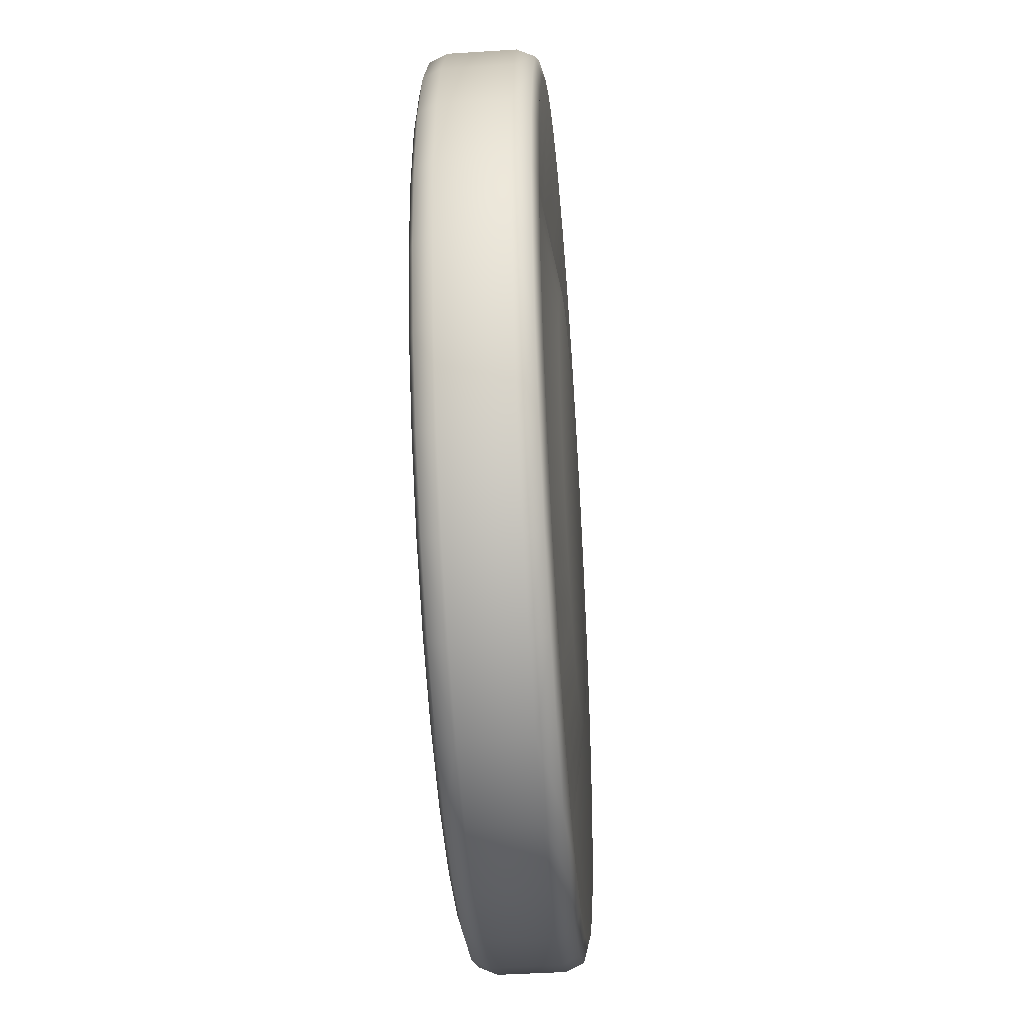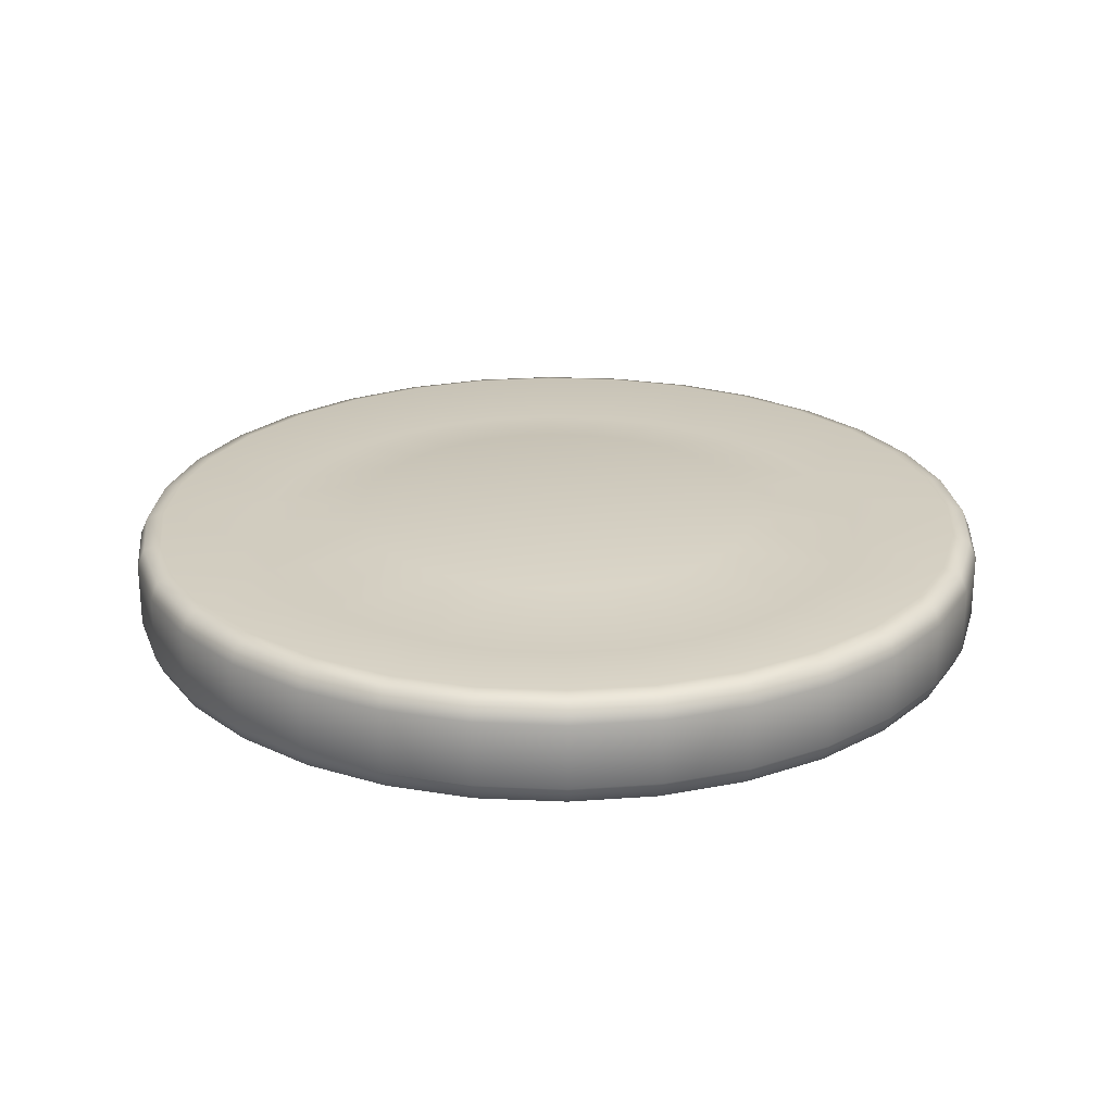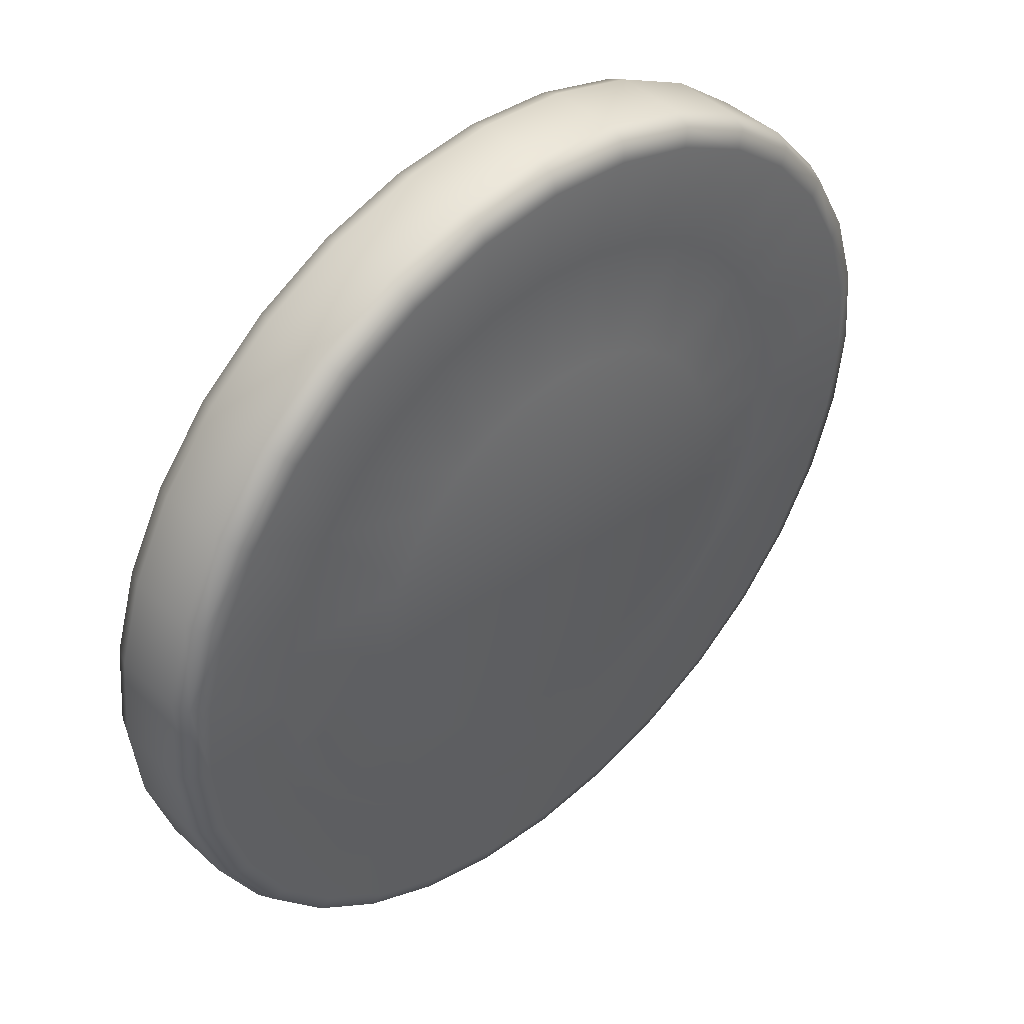
<metadata>
{"format":"obj","ext":"obj","renderer":"f3d","projection":"perspective","resolution":1024,"background":"white","views":[{"elev":-42.7,"azim":-85.6,"up":"+Z"},{"elev":24.1,"azim":9.9,"up":"+Y"},{"elev":44.8,"azim":136.6,"up":"+Z"}]}
</metadata>
<code>
o Disc
v 0 0.001532 -0.02061
v 0.00402 0.001532 -0.02021
v 0.00402 0.006954 -0.02021
v 0 0.006954 -0.02061
v 0.007886 0.001532 -0.01904
v 0.007886 0.006954 -0.01904
v 0.01145 0.001532 -0.01713
v 0.01145 0.006954 -0.01713
v 0.01457 0.001532 -0.01457
v 0.01457 0.006954 -0.01457
v 0.01713 0.001532 -0.01145
v 0.01713 0.006954 -0.01145
v 0.01904 0.001532 -0.007886
v 0.01904 0.006954 -0.007886
v 0.02021 0.001532 -0.00402
v 0.02021 0.006954 -0.00402
v 0.02061 0.001532 -0
v 0.02061 0.006954 -0
v 0.02021 0.001532 0.00402
v 0.02021 0.006954 0.00402
v 0.01904 0.001532 0.007885
v 0.01904 0.006954 0.007885
v 0.01713 0.001532 0.01145
v 0.01713 0.006954 0.01145
v 0.01457 0.001532 0.01457
v 0.01457 0.006954 0.01457
v 0.01145 0.001532 0.01713
v 0.01145 0.006954 0.01713
v 0.007886 0.001532 0.01904
v 0.007886 0.006954 0.01904
v 0.00402 0.001532 0.02021
v 0.00402 0.006954 0.02021
v 0 0.001532 0.02061
v 0 0.006954 0.02061
v -0.00402 0.001532 0.02021
v -0.00402 0.006954 0.02021
v -0.007886 0.001532 0.01904
v -0.007886 0.006954 0.01904
v -0.01145 0.001532 0.01713
v -0.01145 0.006954 0.01713
v -0.01457 0.001532 0.01457
v -0.01457 0.006954 0.01457
v -0.01713 0.001532 0.01145
v -0.01713 0.006954 0.01145
v -0.01904 0.001532 0.007885
v -0.01904 0.006954 0.007885
v -0.02021 0.001532 0.00402
v -0.02021 0.006954 0.00402
v -0.02061 0.001532 -0
v -0.02061 0.006954 -0
v -0.02021 0.001532 -0.00402
v -0.02021 0.006954 -0.00402
v -0.01904 0.001532 -0.007886
v -0.01904 0.006954 -0.007886
v -0.01713 0.001532 -0.01145
v -0.01713 0.006954 -0.01145
v -0.01457 0.001532 -0.01457
v -0.01457 0.006954 -0.01457
v -0.01145 0.001532 -0.01713
v -0.01145 0.006954 -0.01713
v -0.007886 0.001532 -0.01904
v -0.007886 0.006954 -0.01904
v -0.00402 0.001532 -0.02021
v -0.00402 0.006954 -0.02021
v 0 0.000367 -0.01378
v 0.002687 0.000367 -0.01351
v 0.002687 0.008119 -0.01351
v 0 0.008119 -0.01378
v 0.005271 0.000367 -0.01273
v 0.005271 0.008119 -0.01273
v 0.007653 0.000367 -0.01145
v 0.007653 0.008119 -0.01145
v 0.00974 0.000367 -0.009741
v 0.00974 0.008119 -0.009741
v 0.01145 0.000367 -0.007653
v 0.01145 0.008119 -0.007653
v 0.01273 0.000367 -0.005272
v 0.01273 0.008119 -0.005272
v 0.01351 0.000367 -0.002688
v 0.01351 0.008119 -0.002688
v 0.01378 0.000367 -0
v 0.01378 0.008119 -0
v 0.01351 0.000367 0.002687
v 0.01351 0.008119 0.002687
v 0.01273 0.000367 0.005271
v 0.01273 0.008119 0.005271
v 0.01145 0.000367 0.007653
v 0.01145 0.008119 0.007653
v 0.00974 0.000367 0.00974
v 0.00974 0.008119 0.00974
v 0.007653 0.000367 0.01145
v 0.007653 0.008119 0.01145
v 0.005271 0.000367 0.01273
v 0.005271 0.008119 0.01273
v 0.002687 0.000367 0.01351
v 0.002687 0.008119 0.01351
v 0 0.000367 0.01378
v 0 0.008119 0.01378
v -0.002687 0.000367 0.01351
v -0.002687 0.008119 0.01351
v -0.005271 0.000367 0.01273
v -0.005271 0.008119 0.01273
v -0.007653 0.000367 0.01145
v -0.007653 0.008119 0.01145
v -0.00974 0.000367 0.00974
v -0.00974 0.008119 0.00974
v -0.01145 0.000367 0.007653
v -0.01145 0.008119 0.007653
v -0.01273 0.000367 0.005271
v -0.01273 0.008119 0.005271
v -0.01351 0.000367 0.002687
v -0.01351 0.008119 0.002687
v -0.01378 0.000367 -0
v -0.01378 0.008119 -0
v -0.01351 0.000367 -0.002688
v -0.01351 0.008119 -0.002688
v -0.01273 0.000367 -0.005272
v -0.01273 0.008119 -0.005272
v -0.01145 0.000367 -0.007653
v -0.01145 0.008119 -0.007653
v -0.00974 0.000367 -0.009741
v -0.00974 0.008119 -0.009741
v -0.007653 0.000367 -0.01145
v -0.007653 0.008119 -0.01145
v -0.005271 0.000367 -0.01273
v -0.005271 0.008119 -0.01273
v -0.002687 0.000367 -0.01351
v -0.002687 0.008119 -0.01351
v 0 0.000663 -0.02721
v 0 0.002119 -0.02888
v 0 0.000999 -0.02839
v 0 0.006367 -0.02888
v 0 0.007823 -0.02721
v 0 0.007487 -0.02839
v 0.005633 0.002119 -0.02832
v 0.005308 0.000663 -0.02669
v 0.005538 0.000999 -0.02784
v 0.005308 0.007823 -0.02669
v 0.005633 0.006367 -0.02832
v 0.005538 0.007487 -0.02784
v 0.01105 0.002119 -0.02668
v 0.01041 0.000663 -0.02514
v 0.01086 0.000999 -0.02623
v 0.01041 0.007823 -0.02514
v 0.01105 0.006367 -0.02668
v 0.01086 0.007487 -0.02623
v 0.01604 0.002119 -0.02401
v 0.01512 0.000663 -0.02262
v 0.01577 0.000999 -0.0236
v 0.01512 0.007823 -0.02262
v 0.01604 0.006367 -0.02401
v 0.01577 0.007487 -0.0236
v 0.02042 0.002119 -0.02042
v 0.01924 0.000663 -0.01924
v 0.02007 0.000999 -0.02007
v 0.01924 0.007823 -0.01924
v 0.02042 0.006367 -0.02042
v 0.02007 0.007487 -0.02007
v 0.02401 0.002119 -0.01604
v 0.02262 0.000663 -0.01512
v 0.0236 0.000999 -0.01577
v 0.02262 0.007823 -0.01512
v 0.02401 0.006367 -0.01604
v 0.0236 0.007487 -0.01577
v 0.02668 0.002119 -0.01105
v 0.02514 0.000663 -0.01041
v 0.02623 0.000999 -0.01086
v 0.02514 0.007823 -0.01041
v 0.02668 0.006367 -0.01105
v 0.02623 0.007487 -0.01086
v 0.02832 0.002119 -0.005634
v 0.02669 0.000663 -0.005308
v 0.02784 0.000999 -0.005538
v 0.02669 0.007823 -0.005308
v 0.02832 0.006367 -0.005634
v 0.02784 0.007487 -0.005538
v 0.02888 0.002119 -0
v 0.02721 0.000663 -0
v 0.02839 0.000999 -0
v 0.02721 0.007823 -0
v 0.02888 0.006367 -0
v 0.02839 0.007487 -0
v 0.02832 0.002119 0.005633
v 0.02669 0.000663 0.005308
v 0.02784 0.000999 0.005538
v 0.02669 0.007823 0.005308
v 0.02832 0.006367 0.005633
v 0.02784 0.007487 0.005538
v 0.02668 0.002119 0.01105
v 0.02514 0.000663 0.01041
v 0.02623 0.000999 0.01086
v 0.02514 0.007823 0.01041
v 0.02668 0.006367 0.01105
v 0.02623 0.007487 0.01086
v 0.02401 0.002119 0.01604
v 0.02262 0.000663 0.01511
v 0.0236 0.000999 0.01577
v 0.02262 0.007823 0.01511
v 0.02401 0.006367 0.01604
v 0.0236 0.007487 0.01577
v 0.02042 0.002119 0.02042
v 0.01924 0.000663 0.01924
v 0.02007 0.000999 0.02007
v 0.01924 0.007823 0.01924
v 0.02042 0.006367 0.02042
v 0.02007 0.007487 0.02007
v 0.01604 0.002119 0.02401
v 0.01512 0.000663 0.02262
v 0.01577 0.000999 0.0236
v 0.01512 0.007823 0.02262
v 0.01604 0.006367 0.02401
v 0.01577 0.007487 0.0236
v 0.01105 0.002119 0.02668
v 0.01041 0.000663 0.02514
v 0.01086 0.000999 0.02623
v 0.01041 0.007823 0.02514
v 0.01105 0.006367 0.02668
v 0.01086 0.007487 0.02623
v 0.005633 0.002119 0.02832
v 0.005308 0.000663 0.02668
v 0.005538 0.000999 0.02784
v 0.005308 0.007823 0.02668
v 0.005633 0.006367 0.02832
v 0.005538 0.007487 0.02784
v 0 0.002119 0.02888
v 0 0.000663 0.02721
v 0 0.000999 0.02839
v 0 0.007823 0.02721
v 0 0.006367 0.02888
v 0 0.007487 0.02839
v -0.005633 0.002119 0.02832
v -0.005308 0.000663 0.02668
v -0.005538 0.000999 0.02784
v -0.005308 0.007823 0.02668
v -0.005633 0.006367 0.02832
v -0.005538 0.007487 0.02784
v -0.01105 0.002119 0.02668
v -0.01041 0.000663 0.02514
v -0.01086 0.000999 0.02623
v -0.01041 0.007823 0.02514
v -0.01105 0.006367 0.02668
v -0.01086 0.007487 0.02623
v -0.01604 0.002119 0.02401
v -0.01512 0.000663 0.02262
v -0.01577 0.000999 0.0236
v -0.01512 0.007823 0.02262
v -0.01604 0.006367 0.02401
v -0.01577 0.007487 0.0236
v -0.02042 0.002119 0.02042
v -0.01924 0.000663 0.01924
v -0.02007 0.000999 0.02007
v -0.01924 0.007823 0.01924
v -0.02042 0.006367 0.02042
v -0.02007 0.007487 0.02007
v -0.02401 0.002119 0.01604
v -0.02262 0.000663 0.01511
v -0.0236 0.000999 0.01577
v -0.02262 0.007823 0.01511
v -0.02401 0.006367 0.01604
v -0.0236 0.007487 0.01577
v -0.02668 0.002119 0.01105
v -0.02514 0.000663 0.01041
v -0.02623 0.000999 0.01086
v -0.02514 0.007823 0.01041
v -0.02668 0.006367 0.01105
v -0.02623 0.007487 0.01086
v -0.02832 0.002119 0.005633
v -0.02669 0.000663 0.005308
v -0.02784 0.000999 0.005538
v -0.02669 0.007823 0.005308
v -0.02832 0.006367 0.005633
v -0.02784 0.007487 0.005538
v -0.02888 0.002119 -0
v -0.02721 0.000663 -0
v -0.02839 0.000999 -0
v -0.02721 0.007823 -0
v -0.02888 0.006367 -0
v -0.02839 0.007487 -0
v -0.02832 0.002119 -0.005634
v -0.02669 0.000663 -0.005308
v -0.02784 0.000999 -0.005538
v -0.02669 0.007823 -0.005308
v -0.02832 0.006367 -0.005634
v -0.02784 0.007487 -0.005538
v -0.02668 0.002119 -0.01105
v -0.02514 0.000663 -0.01041
v -0.02623 0.000999 -0.01086
v -0.02514 0.007823 -0.01041
v -0.02668 0.006367 -0.01105
v -0.02623 0.007487 -0.01086
v -0.02401 0.002119 -0.01604
v -0.02262 0.000663 -0.01512
v -0.0236 0.000999 -0.01577
v -0.02262 0.007823 -0.01512
v -0.02401 0.006367 -0.01604
v -0.0236 0.007487 -0.01577
v -0.02042 0.002119 -0.02042
v -0.01924 0.000663 -0.01924
v -0.02007 0.000999 -0.02007
v -0.01924 0.007823 -0.01924
v -0.02042 0.006367 -0.02042
v -0.02007 0.007487 -0.02007
v -0.01604 0.002119 -0.02401
v -0.01512 0.000663 -0.02262
v -0.01577 0.000999 -0.0236
v -0.01512 0.007823 -0.02262
v -0.01604 0.006367 -0.02401
v -0.01577 0.007487 -0.0236
v -0.01105 0.002119 -0.02668
v -0.01041 0.000663 -0.02514
v -0.01086 0.000999 -0.02623
v -0.01041 0.007823 -0.02514
v -0.01105 0.006367 -0.02668
v -0.01086 0.007487 -0.02623
v -0.005633 0.002119 -0.02832
v -0.005308 0.000663 -0.02669
v -0.005538 0.000999 -0.02784
v -0.005308 0.007823 -0.02669
v -0.005633 0.006367 -0.02832
v -0.005538 0.007487 -0.02784
f 319 130 315
f 136 5 2
f 148 5 142
f 154 7 148
f 154 11 9
f 166 11 160
f 172 13 166
f 172 17 15
f 184 17 178
f 184 21 19
f 196 21 190
f 202 23 196
f 202 27 25
f 208 29 27
f 220 29 214
f 220 33 31
f 232 33 226
f 232 37 35
f 244 37 238
f 250 39 244
f 250 43 41
f 256 45 43
f 268 45 262
f 268 49 47
f 280 49 274
f 280 53 51
f 286 55 53
f 292 57 55
f 298 59 57
f 304 61 59
f 229 231 225
f 316 61 310
f 316 1 63
f 282 50 52
f 3 70 6
f 30 96 32
f 283 285 279
f 174 18 180
f 234 34 36
f 181 183 177
f 282 54 288
f 235 237 231
f 289 291 285
f 186 18 20
f 234 38 240
f 187 189 183
f 132 135 130
f 288 56 294
f 241 243 237
f 318 4 133
f 295 297 291
f 186 22 192
f 246 38 40
f 193 195 189
f 294 58 300
f 247 249 243
f 138 6 144
f 301 303 297
f 198 22 24
f 145 147 141
f 252 40 42
f 199 201 195
f 300 60 306
f 253 255 249
f 150 6 8
f 307 309 303
f 204 24 26
f 151 153 147
f 252 44 258
f 205 207 201
f 306 62 312
f 259 261 255
f 156 8 10
f 313 315 309
f 204 28 210
f 157 159 153
f 258 46 264
f 211 213 207
f 318 62 64
f 265 267 261
f 156 12 162
f 210 30 216
f 163 165 159
f 270 46 48
f 217 219 213
f 138 4 3
f 271 273 267
f 168 12 14
f 139 141 135
f 222 30 32
f 169 171 165
f 270 50 276
f 223 225 219
f 277 279 273
f 174 14 16
f 222 34 228
f 175 177 171
f 102 86 70
f 111 119 127
f 57 123 121
f 33 95 31
f 7 69 5
f 58 124 60
f 34 96 98
f 8 70 72
f 59 125 123
f 35 97 33
f 9 71 7
f 60 126 62
f 36 98 100
f 10 72 74
f 63 125 61
f 35 101 99
f 11 73 9
f 64 126 128
f 36 102 38
f 12 74 76
f 63 65 127
f 39 101 37
f 11 77 75
f 64 68 4
f 40 102 104
f 12 78 14
f 39 105 103
f 15 77 13
f 40 106 42
f 16 78 80
f 43 105 41
f 15 81 79
f 44 106 108
f 16 82 18
f 43 109 107
f 19 81 17
f 44 110 46
f 20 82 84
f 47 109 45
f 19 85 83
f 48 110 112
f 20 86 22
f 49 111 47
f 23 85 21
f 50 112 114
f 24 86 88
f 49 115 113
f 23 89 87
f 50 116 52
f 24 90 26
f 51 117 115
f 25 91 89
f 52 118 54
f 26 92 28
f 55 117 53
f 29 91 27
f 1 66 65
f 56 118 120
f 30 92 94
f 4 67 3
f 57 119 55
f 31 93 29
f 2 69 66
f 58 120 122
f 130 137 131
f 137 129 131
f 132 140 139
f 140 133 138
f 141 137 135
f 143 136 137
f 145 140 146
f 140 144 146
f 147 143 141
f 149 142 143
f 151 146 152
f 152 144 150
f 147 155 149
f 149 154 148
f 151 158 157
f 152 156 158
f 159 155 153
f 155 160 154
f 163 158 164
f 158 162 164
f 165 161 159
f 167 160 161
f 169 164 170
f 164 168 170
f 165 173 167
f 173 166 167
f 169 176 175
f 170 174 176
f 177 173 171
f 173 178 172
f 175 182 181
f 176 180 182
f 183 179 177
f 185 178 179
f 187 182 188
f 188 180 186
f 189 185 183
f 185 190 184
f 193 188 194
f 188 192 194
f 195 191 189
f 191 196 190
f 199 194 200
f 194 198 200
f 201 197 195
f 197 202 196
f 205 200 206
f 206 198 204
f 207 203 201
f 203 208 202
f 211 206 212
f 212 204 210
f 213 209 207
f 209 214 208
f 217 212 218
f 212 216 218
f 213 221 215
f 221 214 215
f 217 224 223
f 224 216 222
f 219 227 221
f 221 226 220
f 223 230 229
f 224 228 230
f 231 227 225
f 233 226 227
f 235 230 236
f 236 228 234
f 237 233 231
f 233 238 232
f 241 236 242
f 236 240 242
f 243 239 237
f 239 244 238
f 247 242 248
f 242 246 248
f 249 245 243
f 251 244 245
f 253 248 254
f 254 246 252
f 255 251 249
f 257 250 251
f 259 254 260
f 260 252 258
f 261 257 255
f 257 262 256
f 265 260 266
f 260 264 266
f 267 263 261
f 263 268 262
f 265 272 271
f 272 264 270
f 267 275 269
f 269 274 268
f 271 278 277
f 272 276 278
f 273 281 275
f 281 274 275
f 277 284 283
f 278 282 284
f 279 287 281
f 287 280 281
f 283 290 289
f 290 282 288
f 291 287 285
f 293 286 287
f 295 290 296
f 296 288 294
f 297 293 291
f 299 292 293
f 301 296 302
f 302 294 300
f 303 299 297
f 299 304 298
f 307 302 308
f 302 306 308
f 309 305 303
f 311 304 305
f 313 308 314
f 314 306 312
f 309 317 311
f 317 310 311
f 313 320 319
f 320 312 318
f 315 131 317
f 317 129 316
f 319 134 132
f 320 133 134
f 136 1 129
f 319 132 130
f 136 142 5
f 148 7 5
f 154 9 7
f 154 160 11
f 166 13 11
f 172 15 13
f 172 178 17
f 184 19 17
f 184 190 21
f 196 23 21
f 202 25 23
f 202 208 27
f 208 214 29
f 220 31 29
f 220 226 33
f 232 35 33
f 232 238 37
f 244 39 37
f 250 41 39
f 250 256 43
f 256 262 45
f 268 47 45
f 268 274 49
f 280 51 49
f 280 286 53
f 286 292 55
f 292 298 57
f 298 304 59
f 304 310 61
f 229 235 231
f 316 63 61
f 316 129 1
f 282 276 50
f 3 67 70
f 30 94 96
f 283 289 285
f 174 16 18
f 234 228 34
f 181 187 183
f 282 52 54
f 235 241 237
f 289 295 291
f 186 180 18
f 234 36 38
f 187 193 189
f 132 139 135
f 288 54 56
f 241 247 243
f 318 64 4
f 295 301 297
f 186 20 22
f 246 240 38
f 193 199 195
f 294 56 58
f 247 253 249
f 138 3 6
f 301 307 303
f 198 192 22
f 145 151 147
f 252 246 40
f 199 205 201
f 300 58 60
f 253 259 255
f 150 144 6
f 307 313 309
f 204 198 24
f 151 157 153
f 252 42 44
f 205 211 207
f 306 60 62
f 259 265 261
f 156 150 8
f 313 319 315
f 204 26 28
f 157 163 159
f 258 44 46
f 211 217 213
f 318 312 62
f 265 271 267
f 156 10 12
f 210 28 30
f 163 169 165
f 270 264 46
f 217 223 219
f 138 133 4
f 271 277 273
f 168 162 12
f 139 145 141
f 222 216 30
f 169 175 171
f 270 48 50
f 223 229 225
f 277 283 279
f 174 168 14
f 222 32 34
f 175 181 177
f 70 67 68
f 68 128 126
f 126 124 122
f 122 120 126
f 120 118 126
f 118 116 114
f 114 112 110
f 110 108 102
f 108 106 102
f 106 104 102
f 102 100 94
f 100 98 94
f 98 96 94
f 94 92 90
f 90 88 94
f 88 86 94
f 86 84 82
f 82 80 86
f 80 78 86
f 78 76 74
f 74 72 70
f 70 68 118
f 68 126 118
f 118 114 102
f 114 110 102
f 78 74 86
f 74 70 86
f 102 94 86
f 70 118 102
f 127 65 71
f 65 66 71
f 66 69 71
f 71 73 75
f 75 77 79
f 79 81 83
f 83 85 87
f 87 89 91
f 91 93 87
f 93 95 87
f 95 97 99
f 99 101 103
f 103 105 107
f 107 109 111
f 111 113 119
f 113 115 119
f 115 117 119
f 119 121 123
f 123 125 127
f 71 75 127
f 75 79 127
f 79 83 87
f 95 99 103
f 103 107 111
f 119 123 127
f 79 87 127
f 87 95 127
f 95 103 127
f 103 111 127
f 57 59 123
f 33 97 95
f 7 71 69
f 58 122 124
f 34 32 96
f 8 6 70
f 59 61 125
f 35 99 97
f 9 73 71
f 60 124 126
f 36 34 98
f 10 8 72
f 63 127 125
f 35 37 101
f 11 75 73
f 64 62 126
f 36 100 102
f 12 10 74
f 63 1 65
f 39 103 101
f 11 13 77
f 64 128 68
f 40 38 102
f 12 76 78
f 39 41 105
f 15 79 77
f 40 104 106
f 16 14 78
f 43 107 105
f 15 17 81
f 44 42 106
f 16 80 82
f 43 45 109
f 19 83 81
f 44 108 110
f 20 18 82
f 47 111 109
f 19 21 85
f 48 46 110
f 20 84 86
f 49 113 111
f 23 87 85
f 50 48 112
f 24 22 86
f 49 51 115
f 23 25 89
f 50 114 116
f 24 88 90
f 51 53 117
f 25 27 91
f 52 116 118
f 26 90 92
f 55 119 117
f 29 93 91
f 1 2 66
f 56 54 118
f 30 28 92
f 4 68 67
f 57 121 119
f 31 95 93
f 2 5 69
f 58 56 120
f 130 135 137
f 137 136 129
f 132 134 140
f 140 134 133
f 141 143 137
f 143 142 136
f 145 139 140
f 140 138 144
f 147 149 143
f 149 148 142
f 151 145 146
f 152 146 144
f 147 153 155
f 149 155 154
f 151 152 158
f 152 150 156
f 159 161 155
f 155 161 160
f 163 157 158
f 158 156 162
f 165 167 161
f 167 166 160
f 169 163 164
f 164 162 168
f 165 171 173
f 173 172 166
f 169 170 176
f 170 168 174
f 177 179 173
f 173 179 178
f 175 176 182
f 176 174 180
f 183 185 179
f 185 184 178
f 187 181 182
f 188 182 180
f 189 191 185
f 185 191 190
f 193 187 188
f 188 186 192
f 195 197 191
f 191 197 196
f 199 193 194
f 194 192 198
f 201 203 197
f 197 203 202
f 205 199 200
f 206 200 198
f 207 209 203
f 203 209 208
f 211 205 206
f 212 206 204
f 213 215 209
f 209 215 214
f 217 211 212
f 212 210 216
f 213 219 221
f 221 220 214
f 217 218 224
f 224 218 216
f 219 225 227
f 221 227 226
f 223 224 230
f 224 222 228
f 231 233 227
f 233 232 226
f 235 229 230
f 236 230 228
f 237 239 233
f 233 239 238
f 241 235 236
f 236 234 240
f 243 245 239
f 239 245 244
f 247 241 242
f 242 240 246
f 249 251 245
f 251 250 244
f 253 247 248
f 254 248 246
f 255 257 251
f 257 256 250
f 259 253 254
f 260 254 252
f 261 263 257
f 257 263 262
f 265 259 260
f 260 258 264
f 267 269 263
f 263 269 268
f 265 266 272
f 272 266 264
f 267 273 275
f 269 275 274
f 271 272 278
f 272 270 276
f 273 279 281
f 281 280 274
f 277 278 284
f 278 276 282
f 279 285 287
f 287 286 280
f 283 284 290
f 290 284 282
f 291 293 287
f 293 292 286
f 295 289 290
f 296 290 288
f 297 299 293
f 299 298 292
f 301 295 296
f 302 296 294
f 303 305 299
f 299 305 304
f 307 301 302
f 302 300 306
f 309 311 305
f 311 310 304
f 313 307 308
f 314 308 306
f 309 315 317
f 317 316 310
f 313 314 320
f 320 314 312
f 315 130 131
f 317 131 129
f 319 320 134
f 320 318 133
f 136 2 1

</code>
